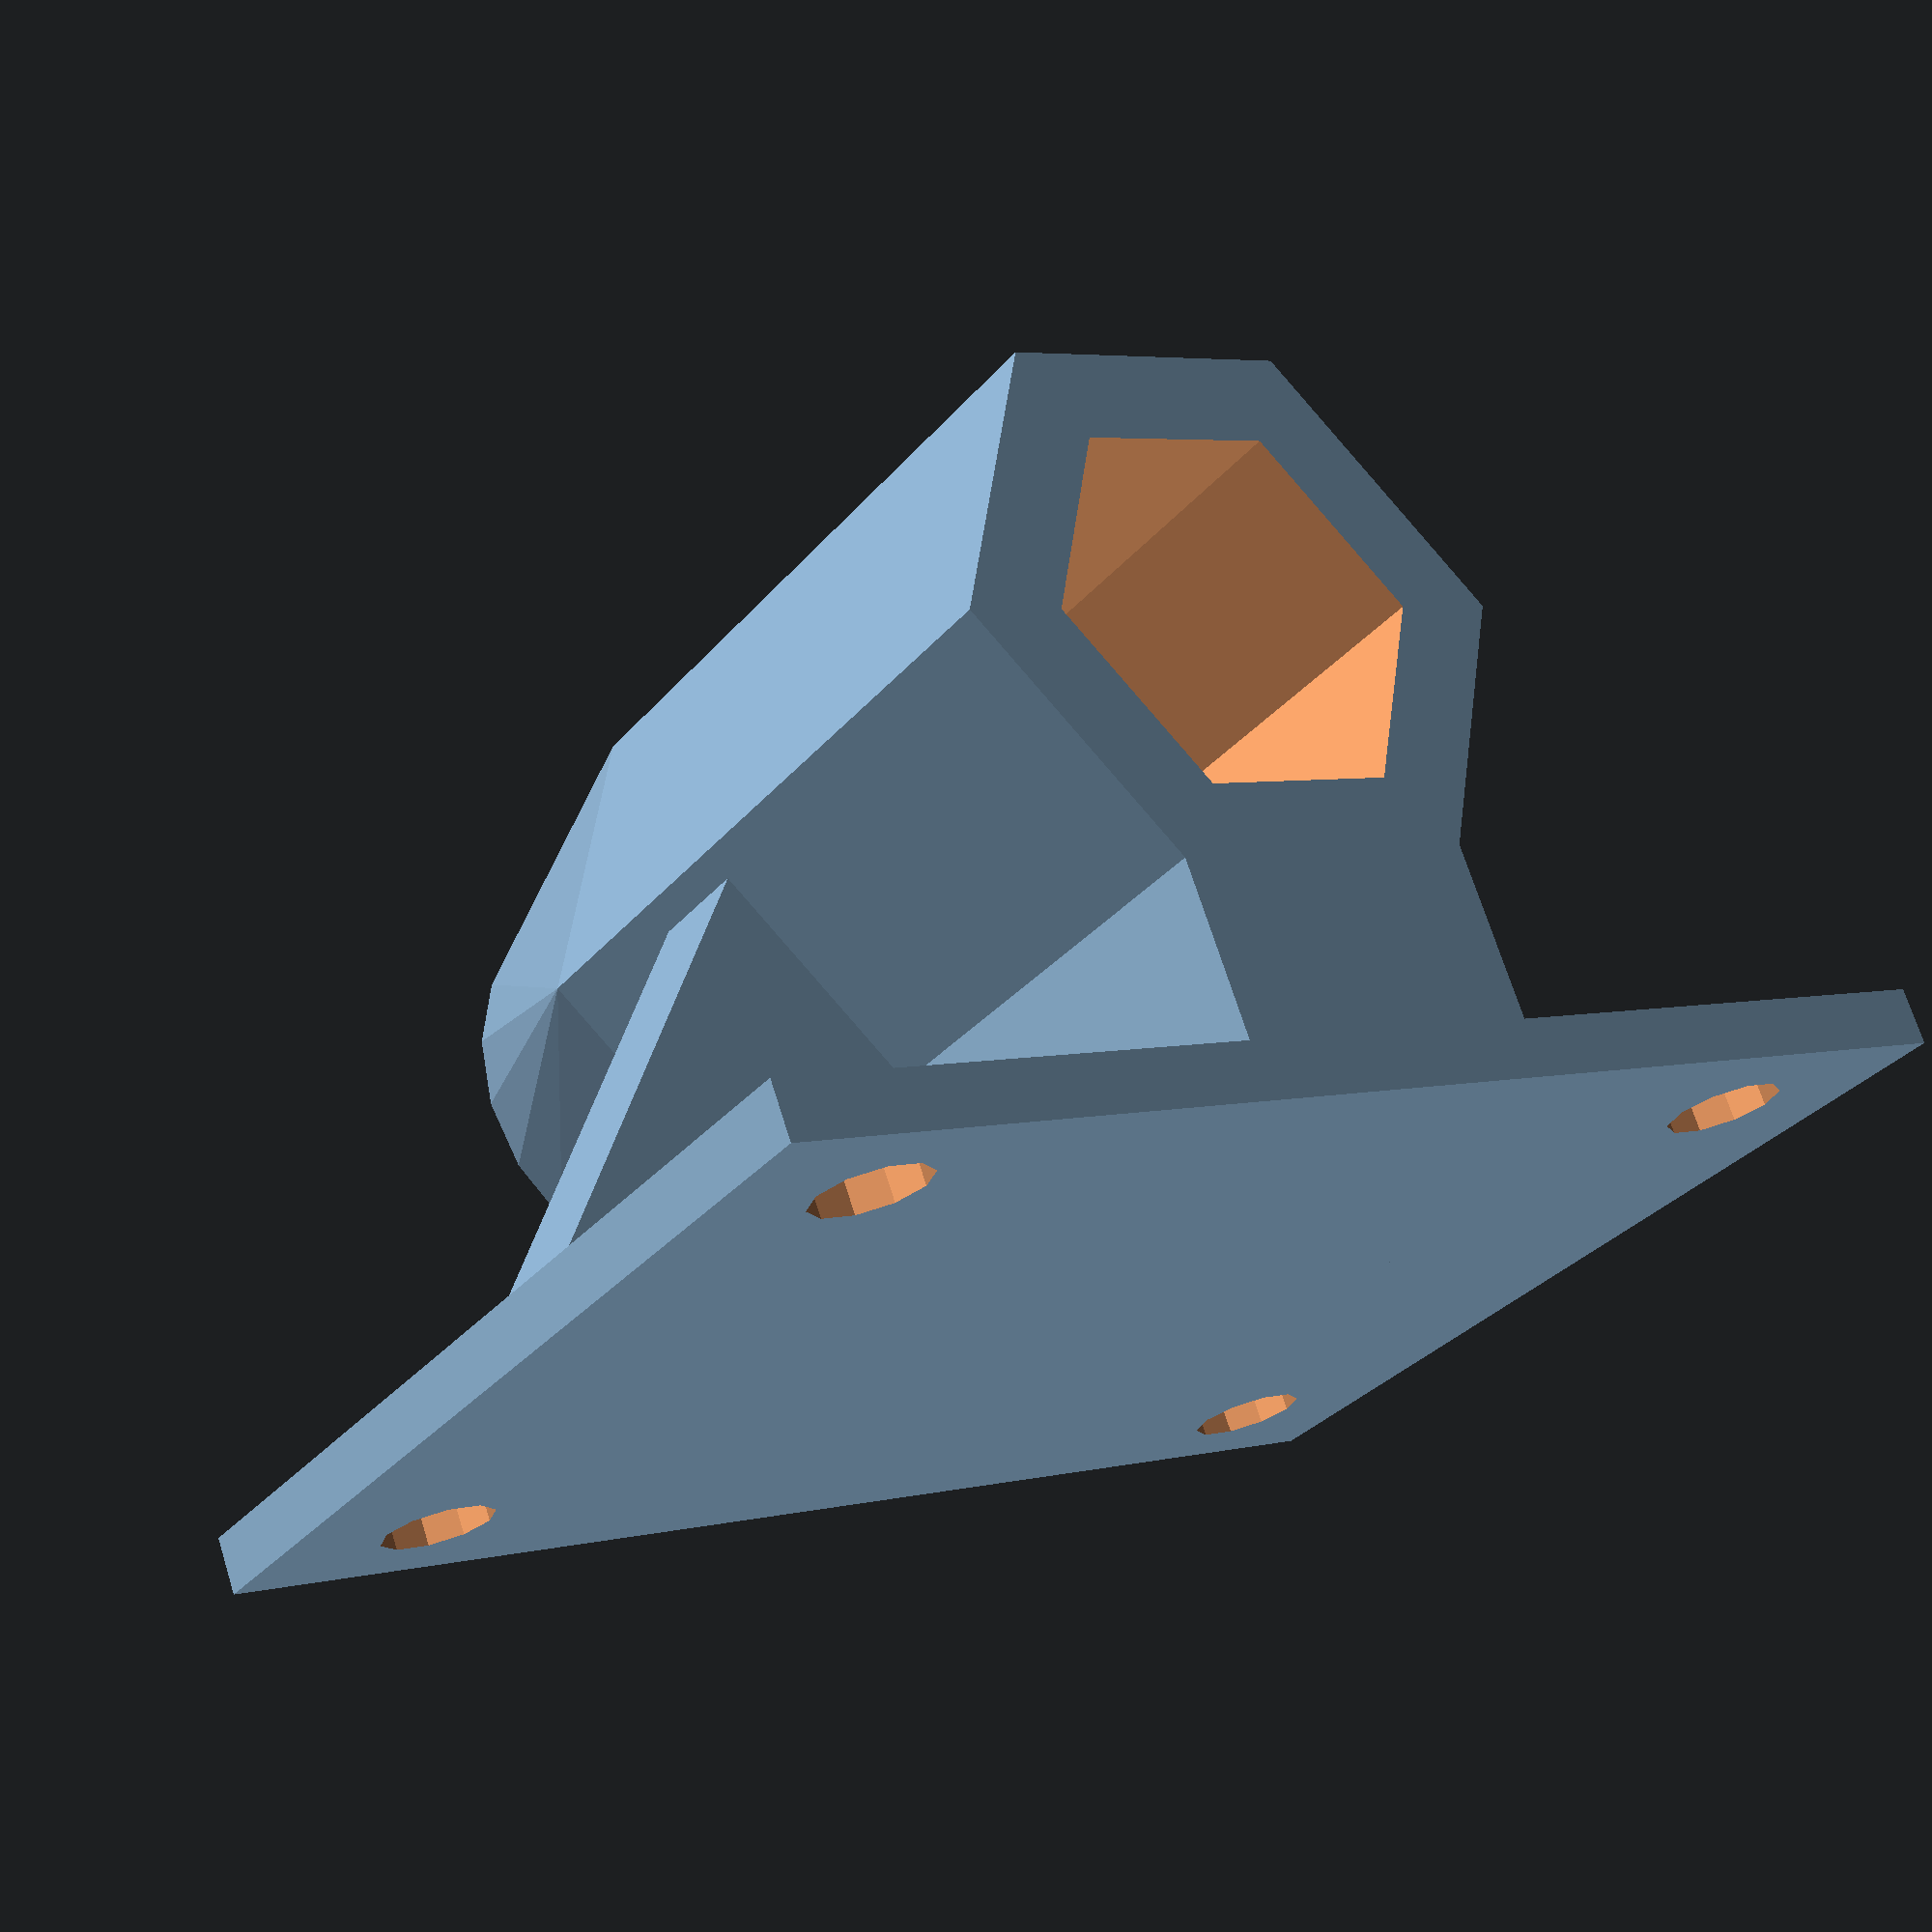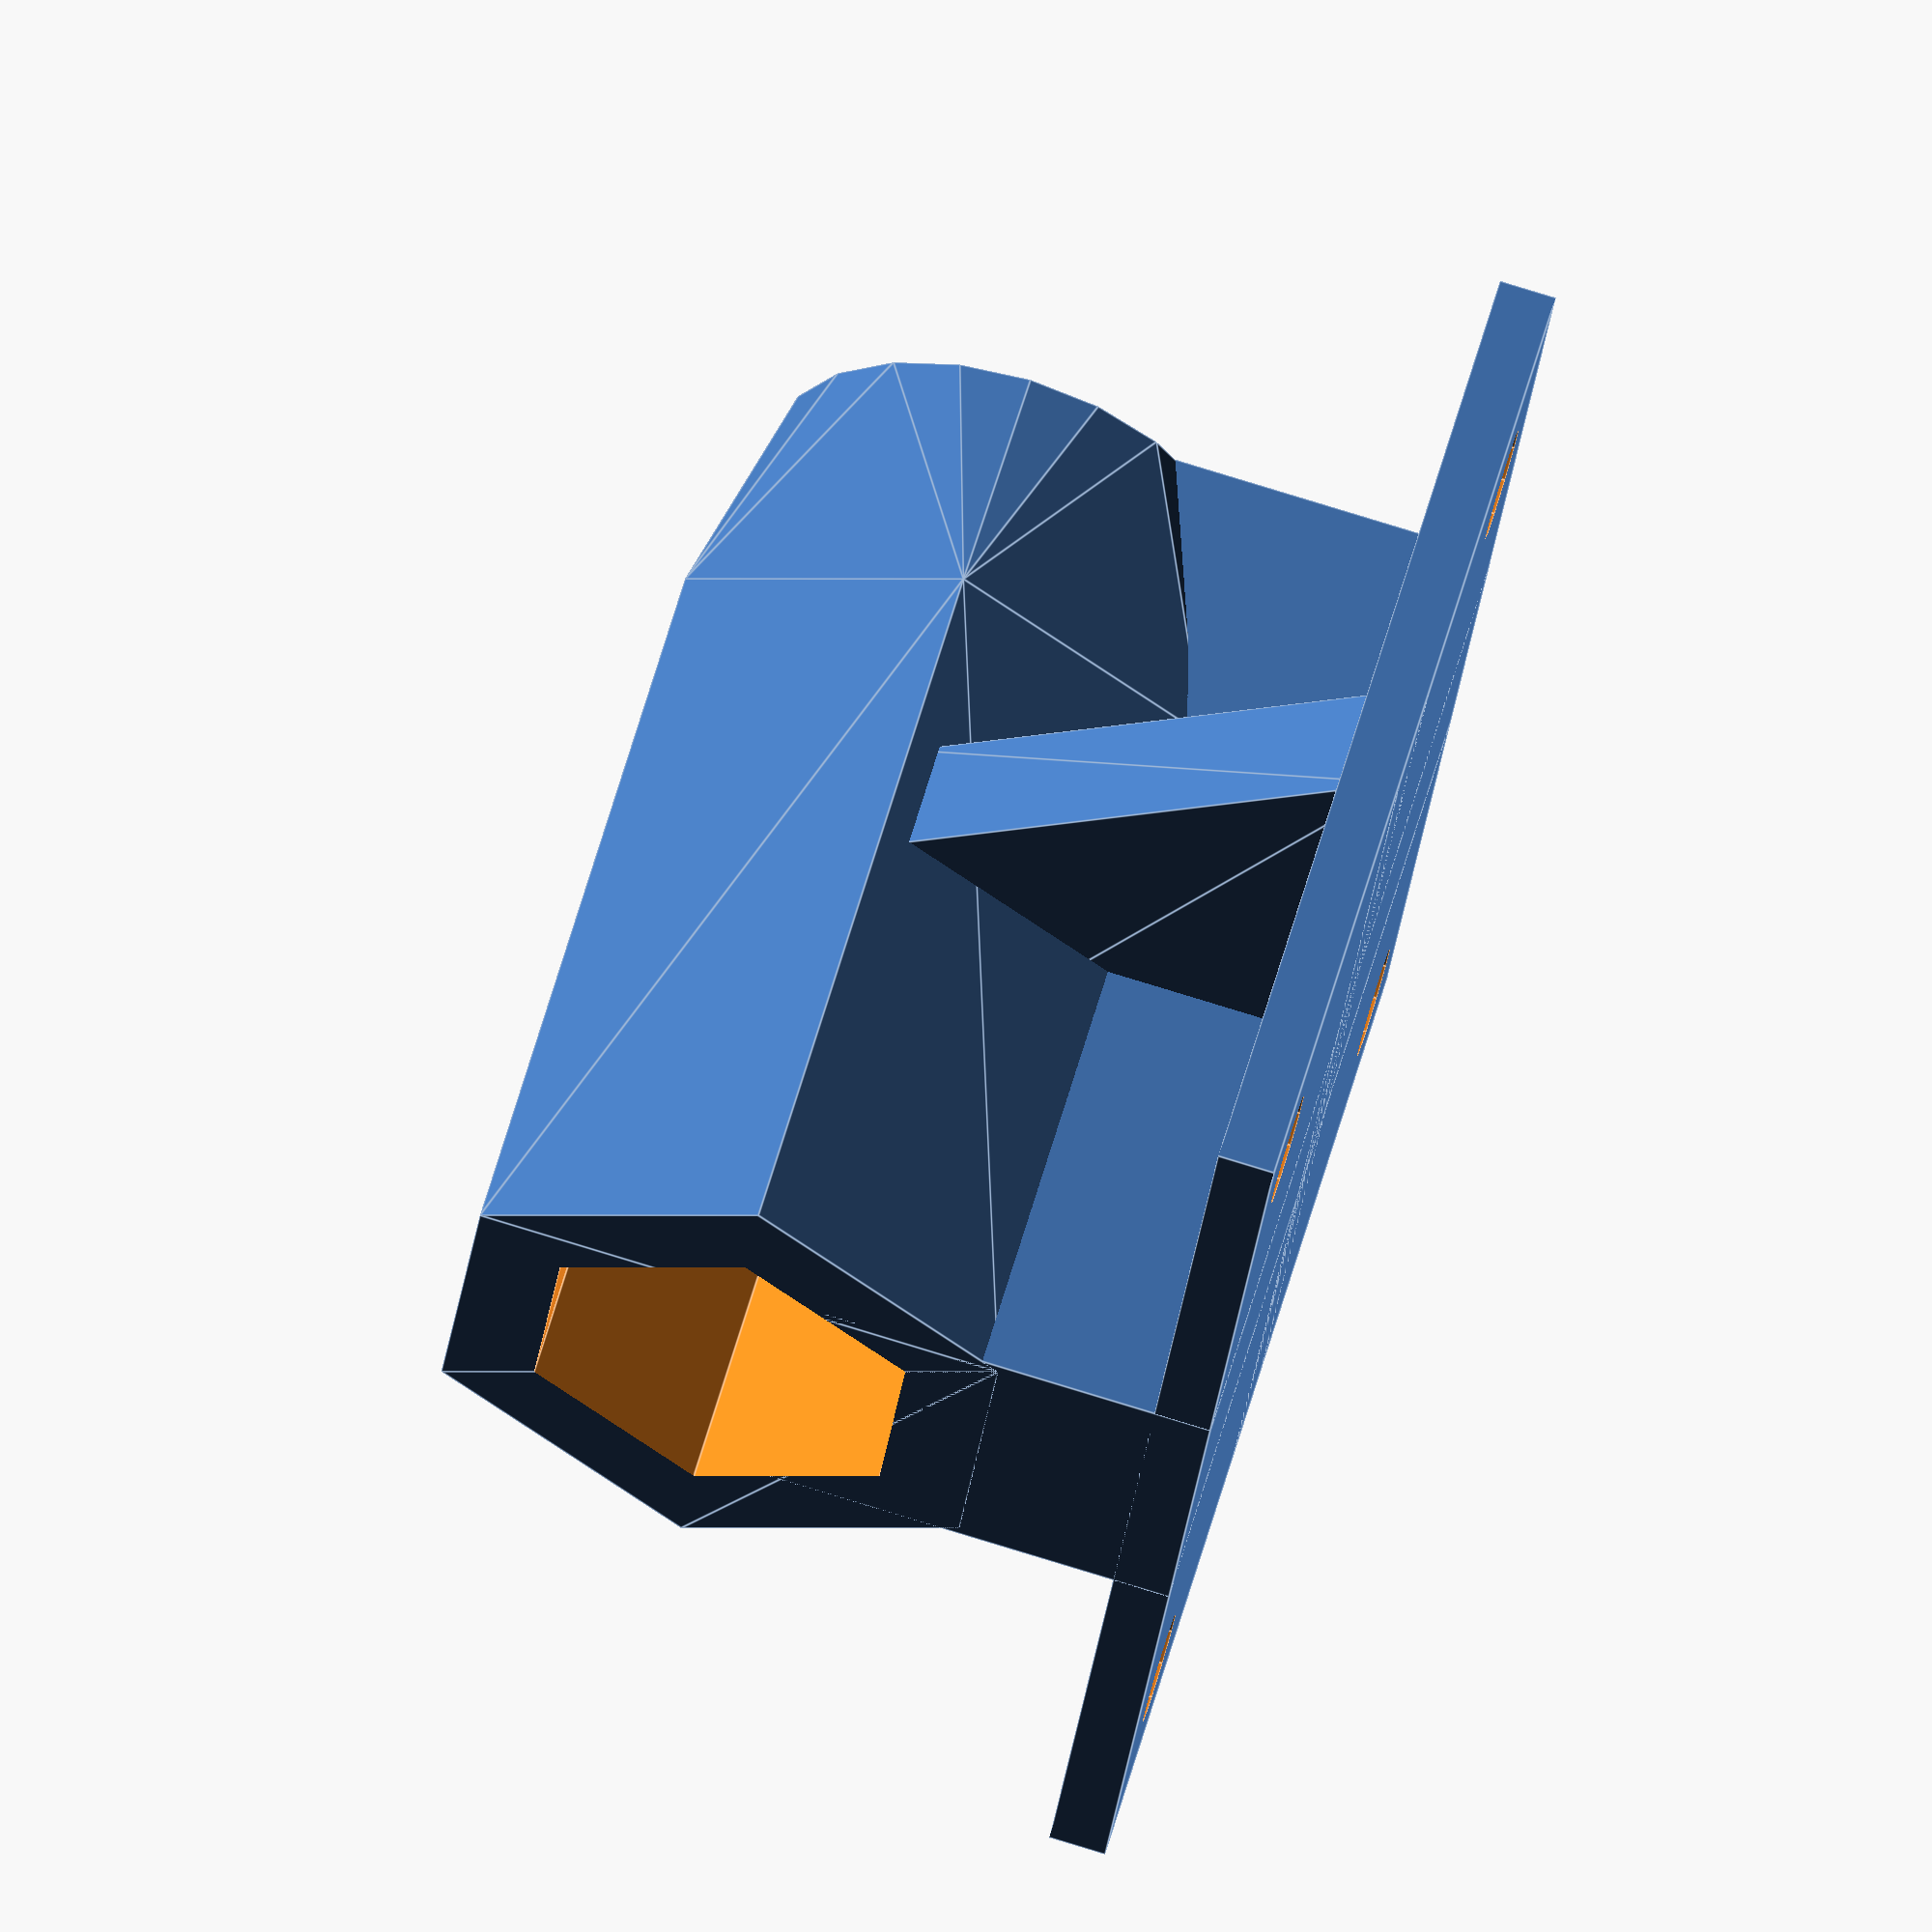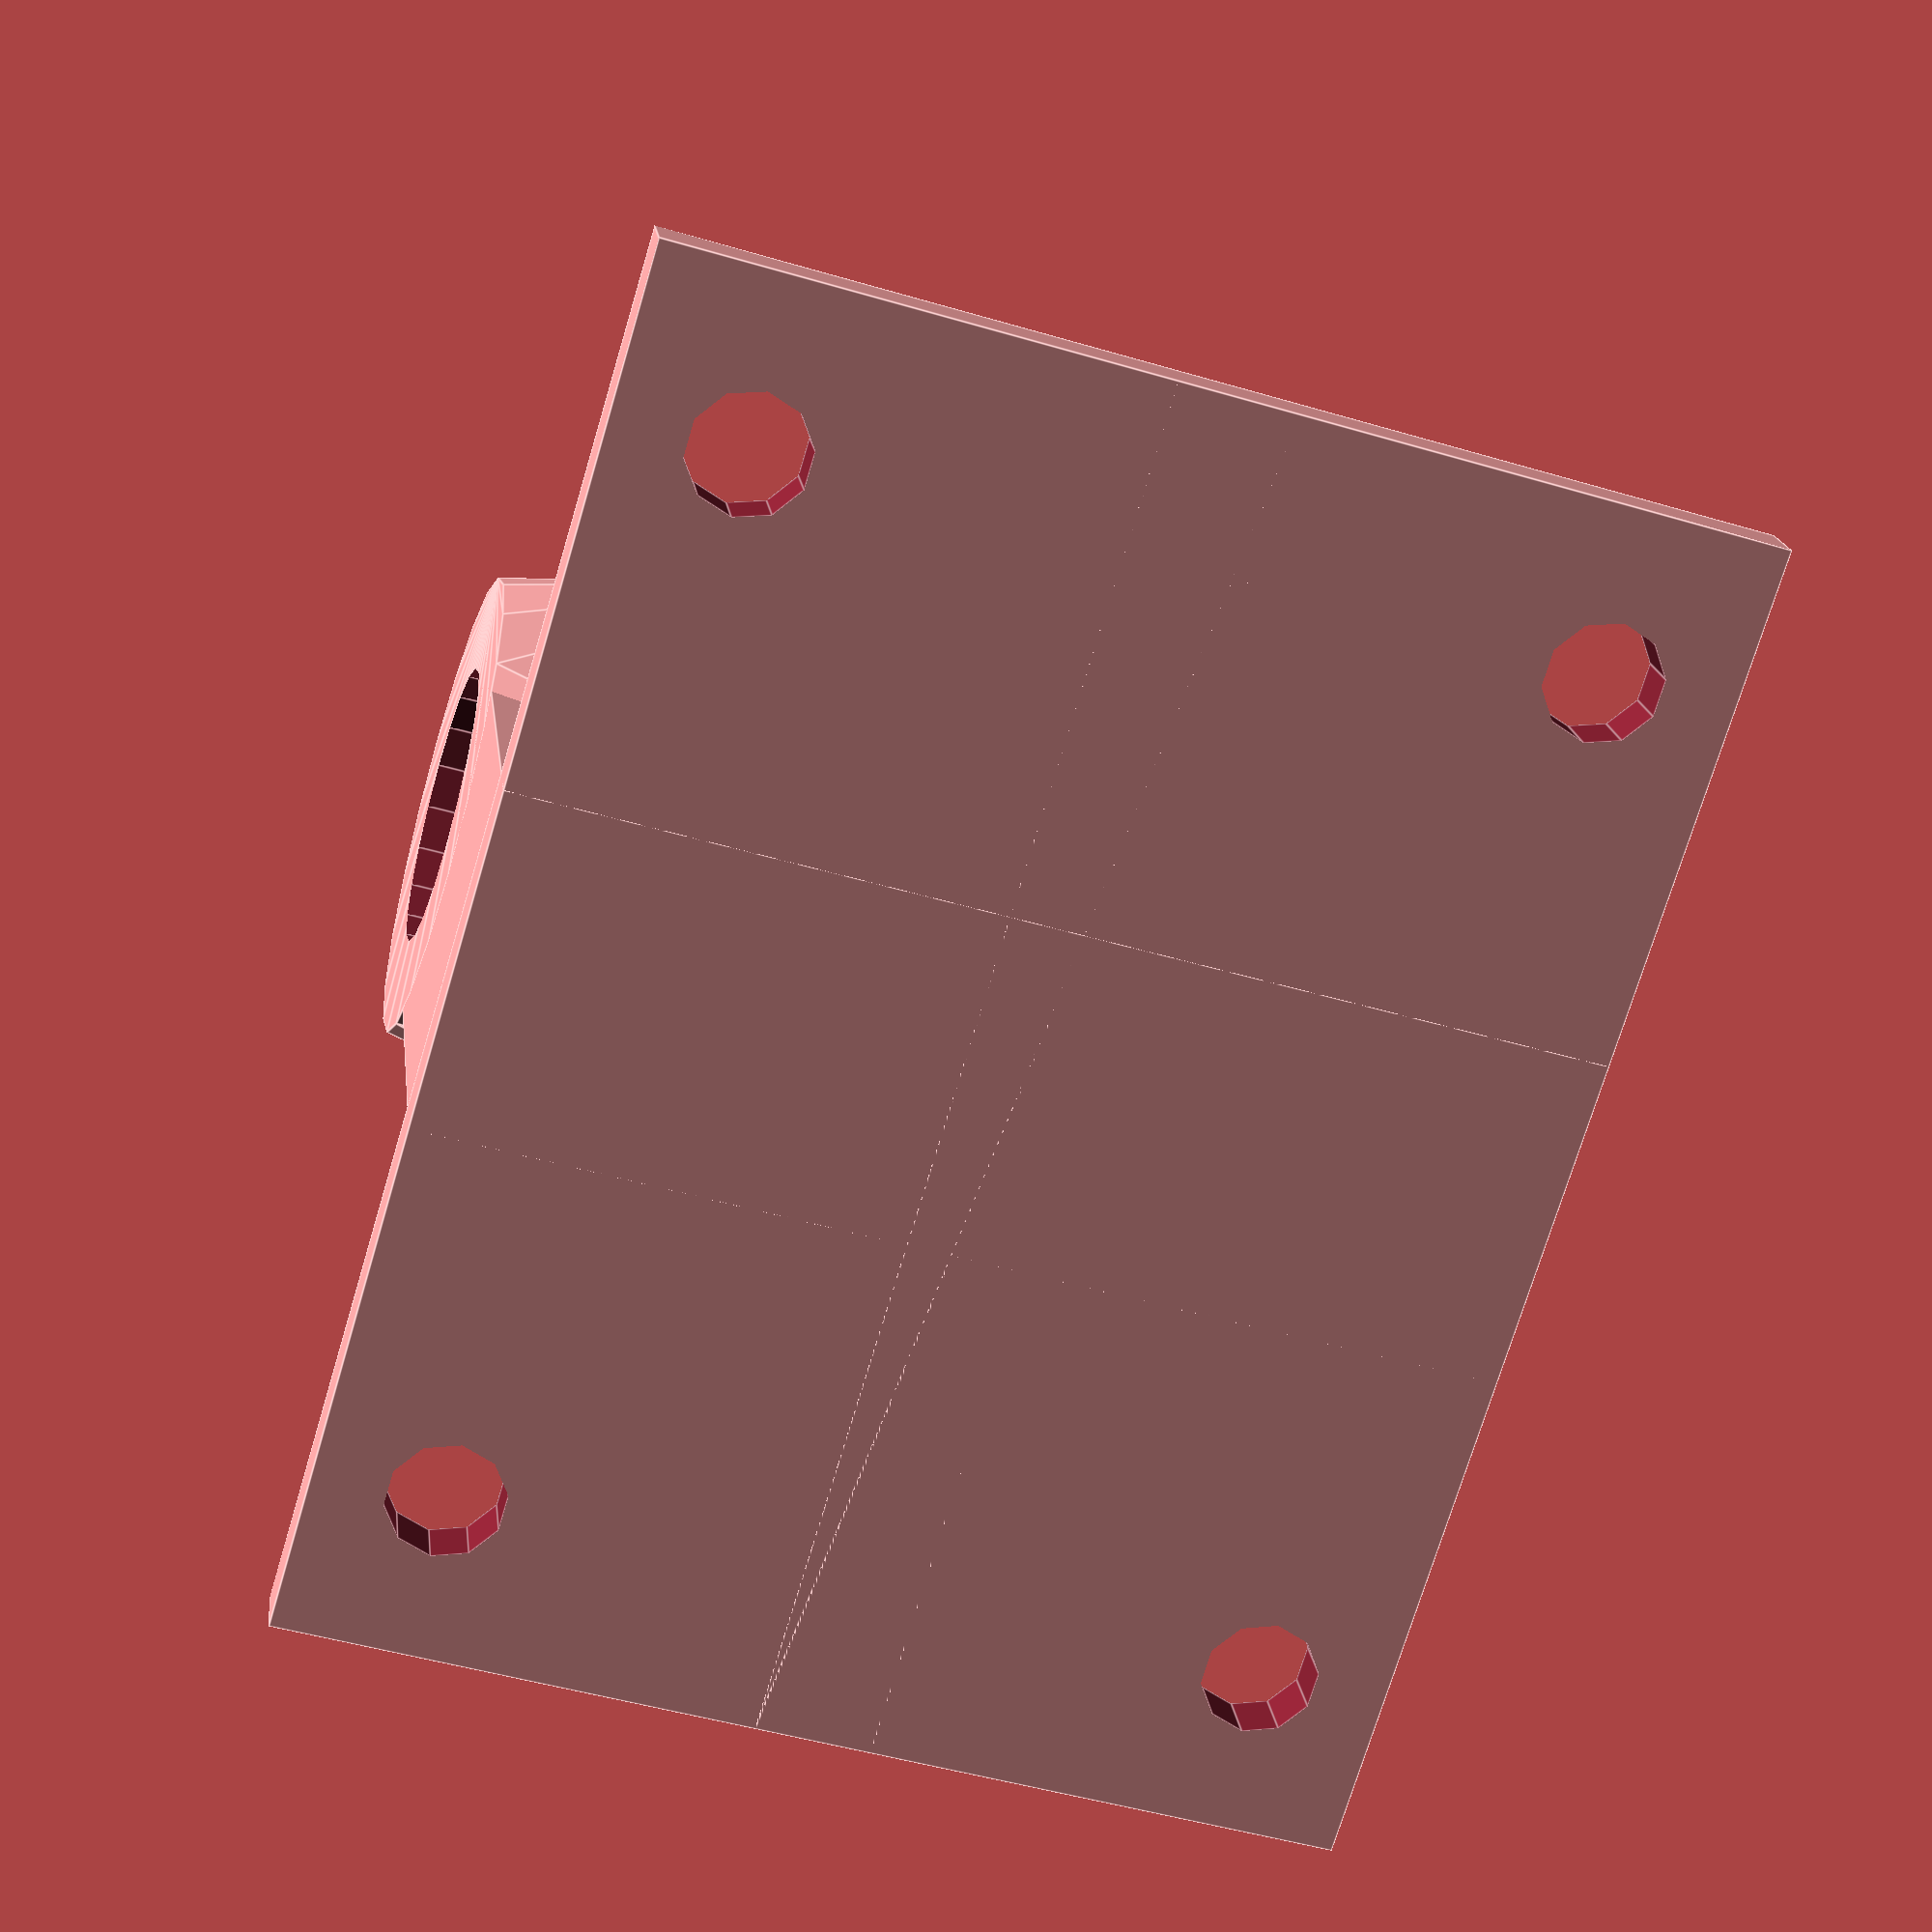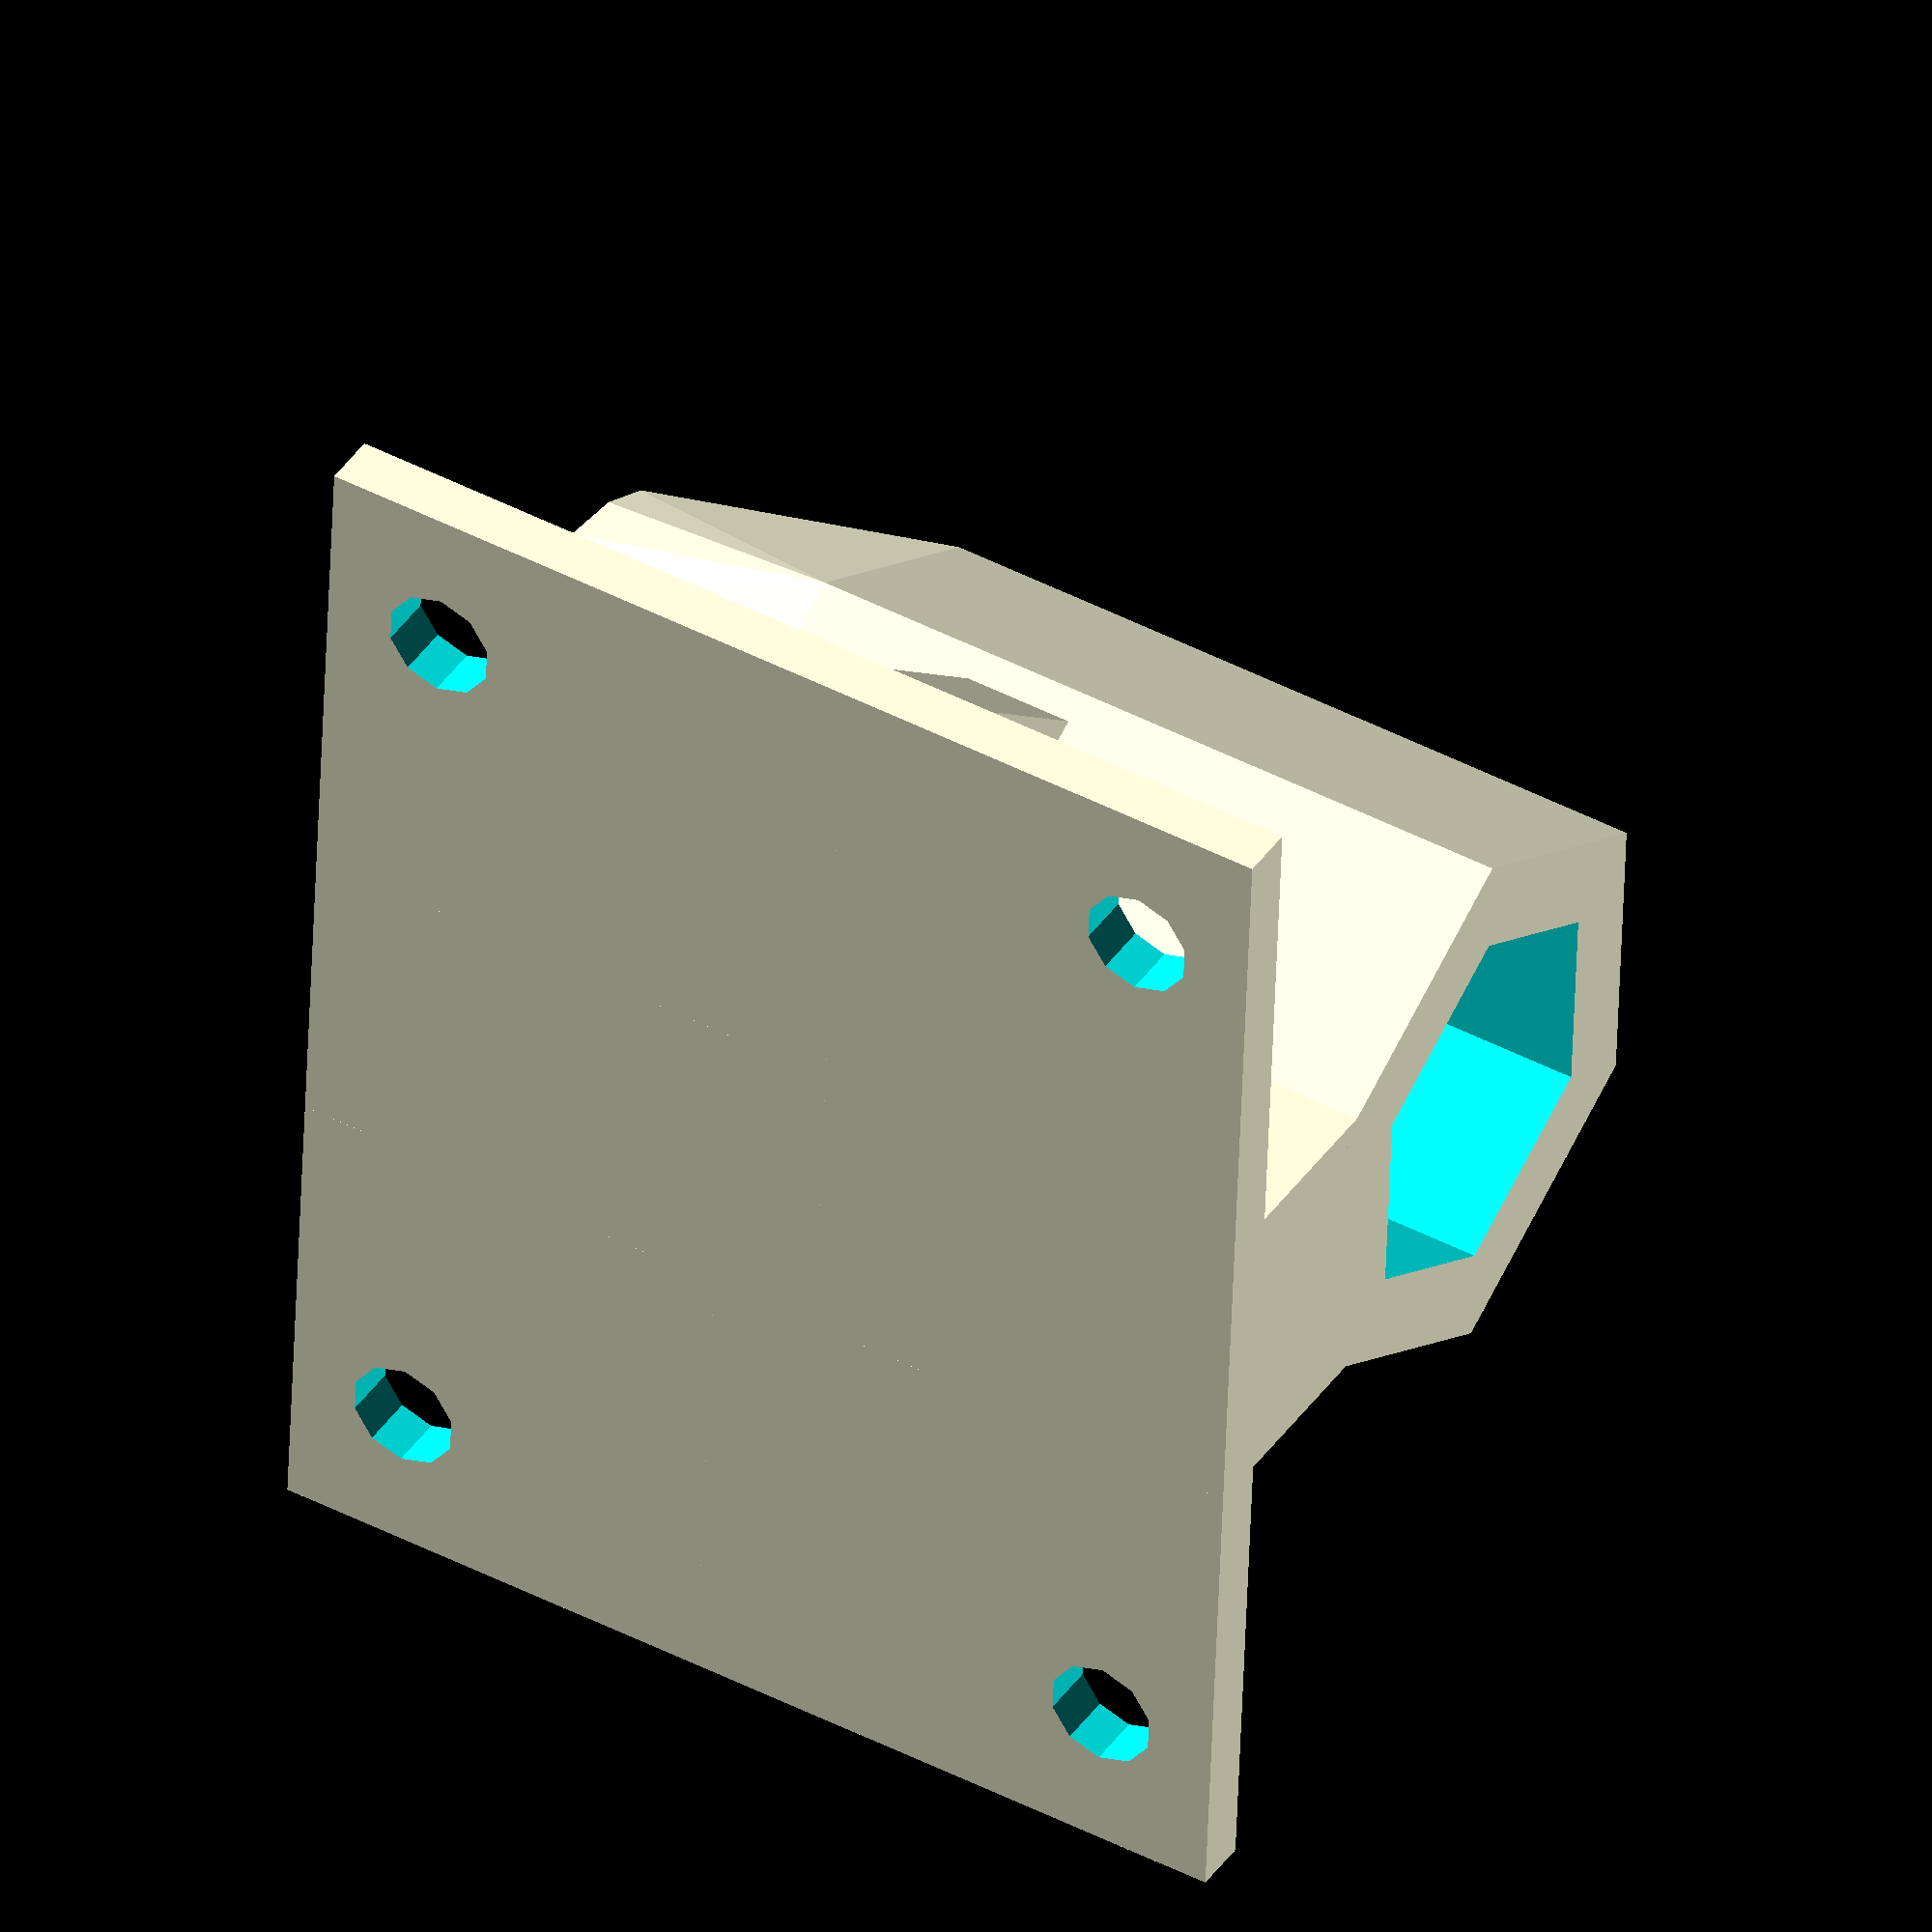
<openscad>
// pieza cnc para unir eje Y con la varilla roscada anti-backslash

dcilindro = 12;  // radio varilla de 12
ycilindro = 15;  // largo zona cilindro   <<< esto es estetico
dtuerca = 21.4;  // radio de una tuerca de 12
ytuerca = 40;    // largo zona tuerca     <<< esto es medida 2 tuercas + resorte con la compresion que se quiera

xtotal = 70;   // ancho pieza
ytotal = ytuerca + ycilindro; // largo pieza
ydescentre = ytuerca/2 - ycilindro/2; // offset largo
zbase = 3;  // alto base pieza

zvarilla = 25.2; // separacion del centro de la varilla al suelo

xpegote = dtuerca * 0.8;  // ancho del cube que pega el elemento con la base cilindro

dagujeros = 6;   // diametro agujeros en el suelo
fagujeros = 0.12; // factor de pegado al borde de los agujeros (entre 0-0.25)

module elemento_solido() {
    hull() {
        translate([0, 0, -ytuerca/2]) 
            cylinder(d=dtuerca*1.5, h=ytuerca, $fn=6, center=true);
        translate([0, 0, ycilindro/2]) 
            cylinder(d=dcilindro*2, h=ycilindro, $fn=20, center=true);
    }
}

module elemento_agujero() {
    translate([0, 0, -ytuerca/2]) 
        cylinder(d=dtuerca, h=ytuerca*1.01, $fn=6, center=true);
    translate([0, 0, ycilindro/2]) 
        cylinder(d=dcilindro*1.2, h=ycilindro*1.01, $fn=20, center=true);
}

difference() {
    union() {
        translate([0, ydescentre, 0]) {
            // la base plana
            translate([0, 0, zbase/2]) 
                cube([xtotal, ytotal, zbase], center=true);
            // el pegote
            translate([0, 0, zvarilla/2]) 
                cube([xpegote, ytotal, zvarilla], center=true);
            // el triangulo
            rotate([90, 0, 0])
                linear_extrude(zbase*2, center=true) 
                    polygon([[-xtotal/2, 0], [-xtotal*0.2, zvarilla], [xtotal*0.2, zvarilla], [xtotal/2, 0]]);
        }
        // el elemento
        translate([0, 0, zvarilla])
            rotate([90, 0, 0]) 
                elemento_solido();
    }
    // el agujero del elemento
    translate([0, 0, 25.2])
        rotate([90, 0, 0]) 
            elemento_agujero();
    // los agujeros en la base
    for (x=[fagujeros, 1-fagujeros])
        for (y=[fagujeros, 1-fagujeros]) 
            translate([(x-0.5)*xtotal, (y-0.5)*ytotal+ydescentre, zbase/2]) 
                cylinder(d=dagujeros, h=zbase*1.01, center=true);
}

</openscad>
<views>
elev=109.5 azim=146.2 roll=17.5 proj=p view=solid
elev=96.0 azim=244.8 roll=73.1 proj=o view=edges
elev=161.2 azim=73.2 roll=7.2 proj=p view=edges
elev=319.2 azim=267.7 roll=211.0 proj=o view=wireframe
</views>
